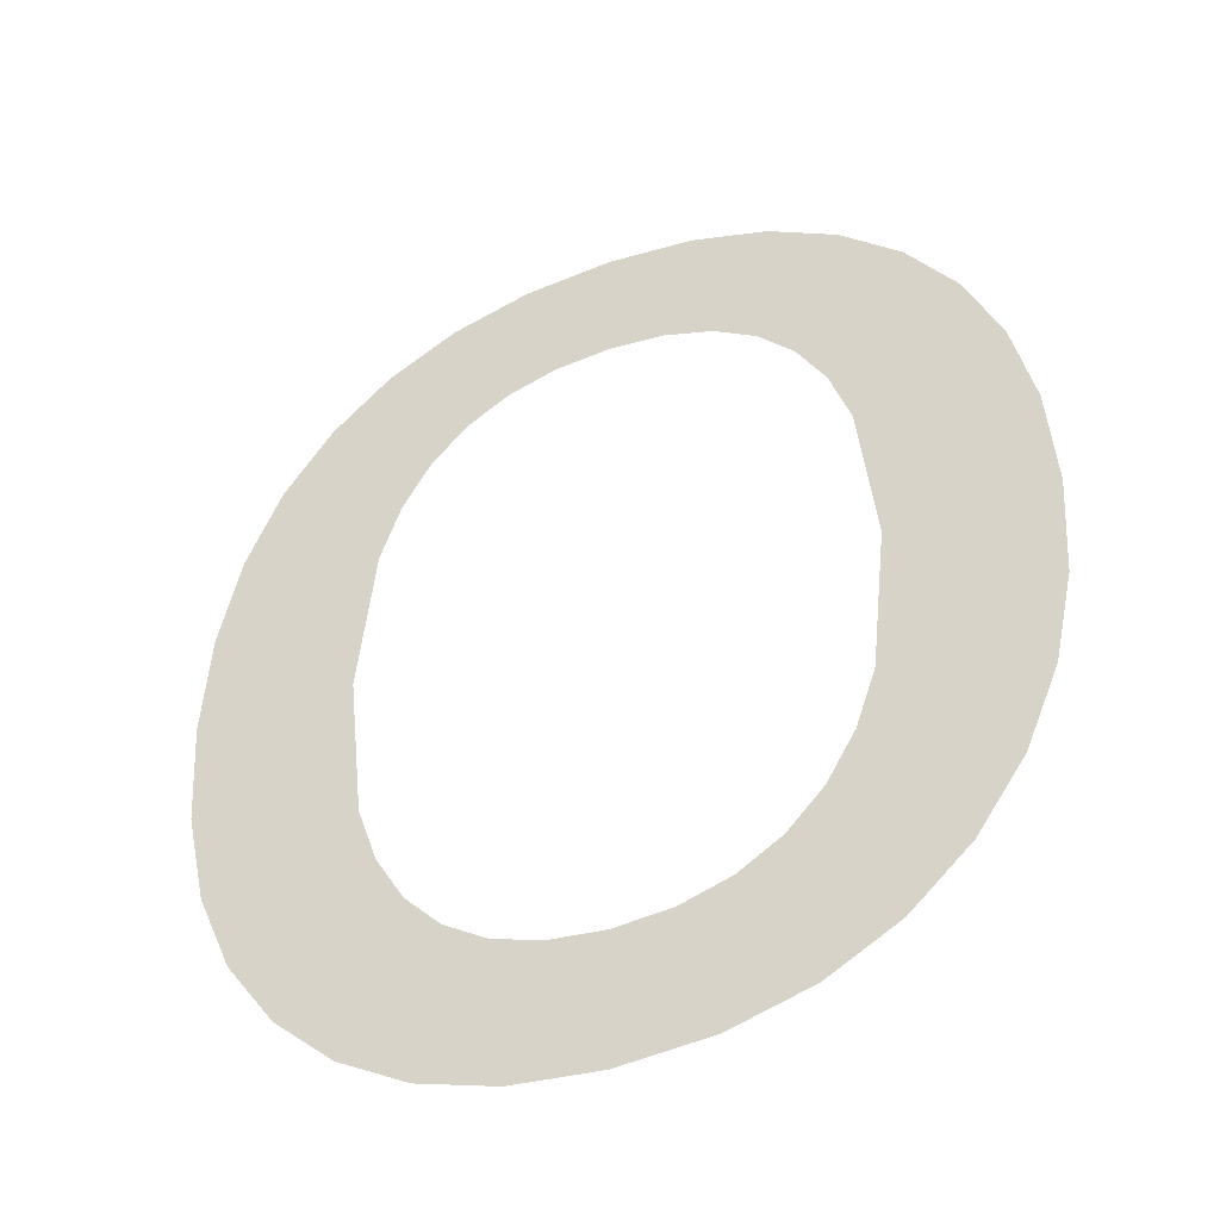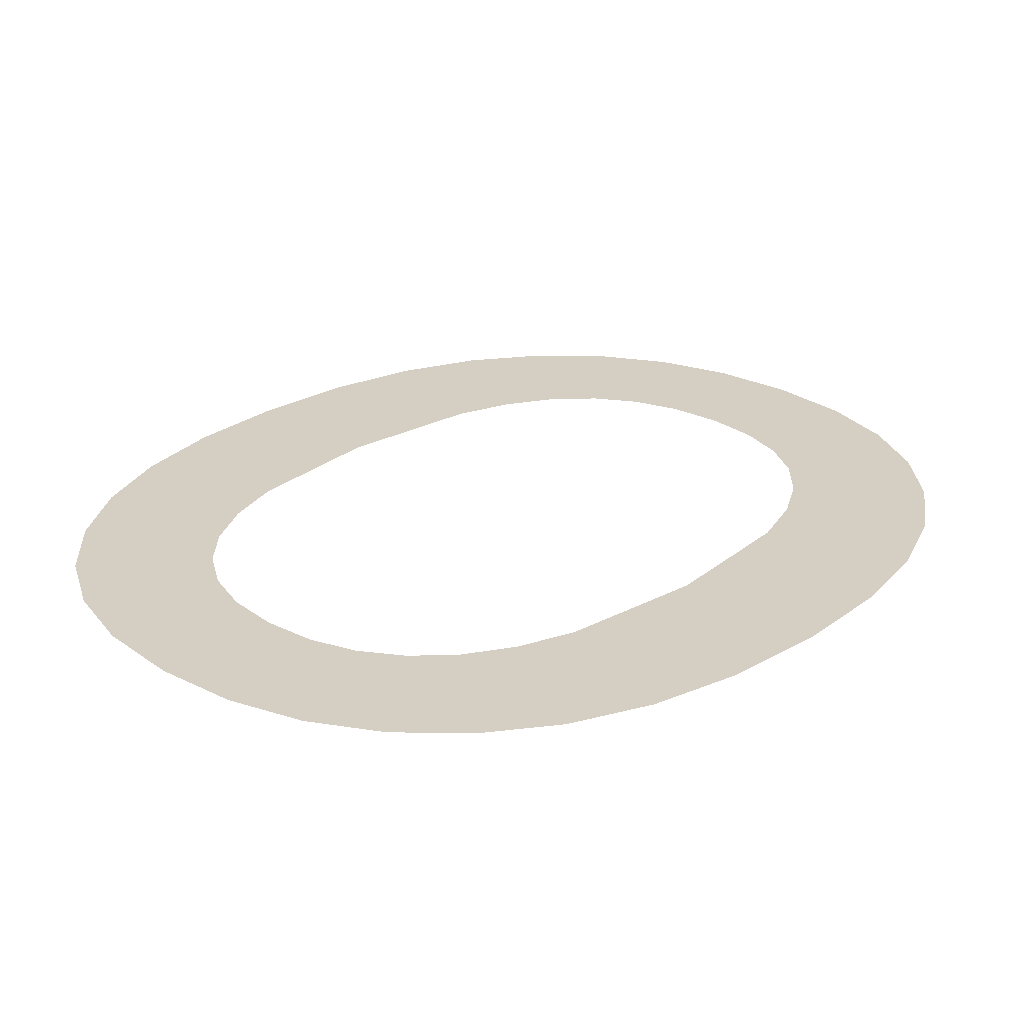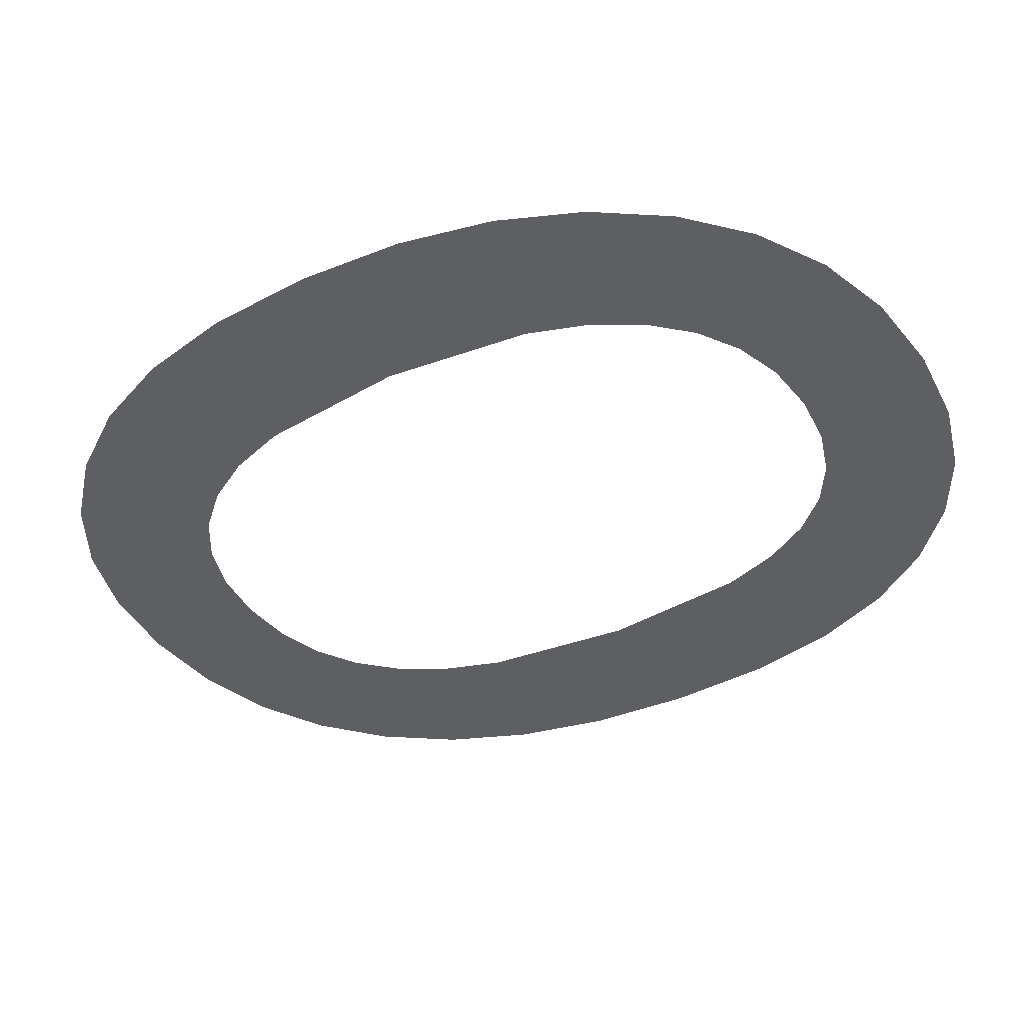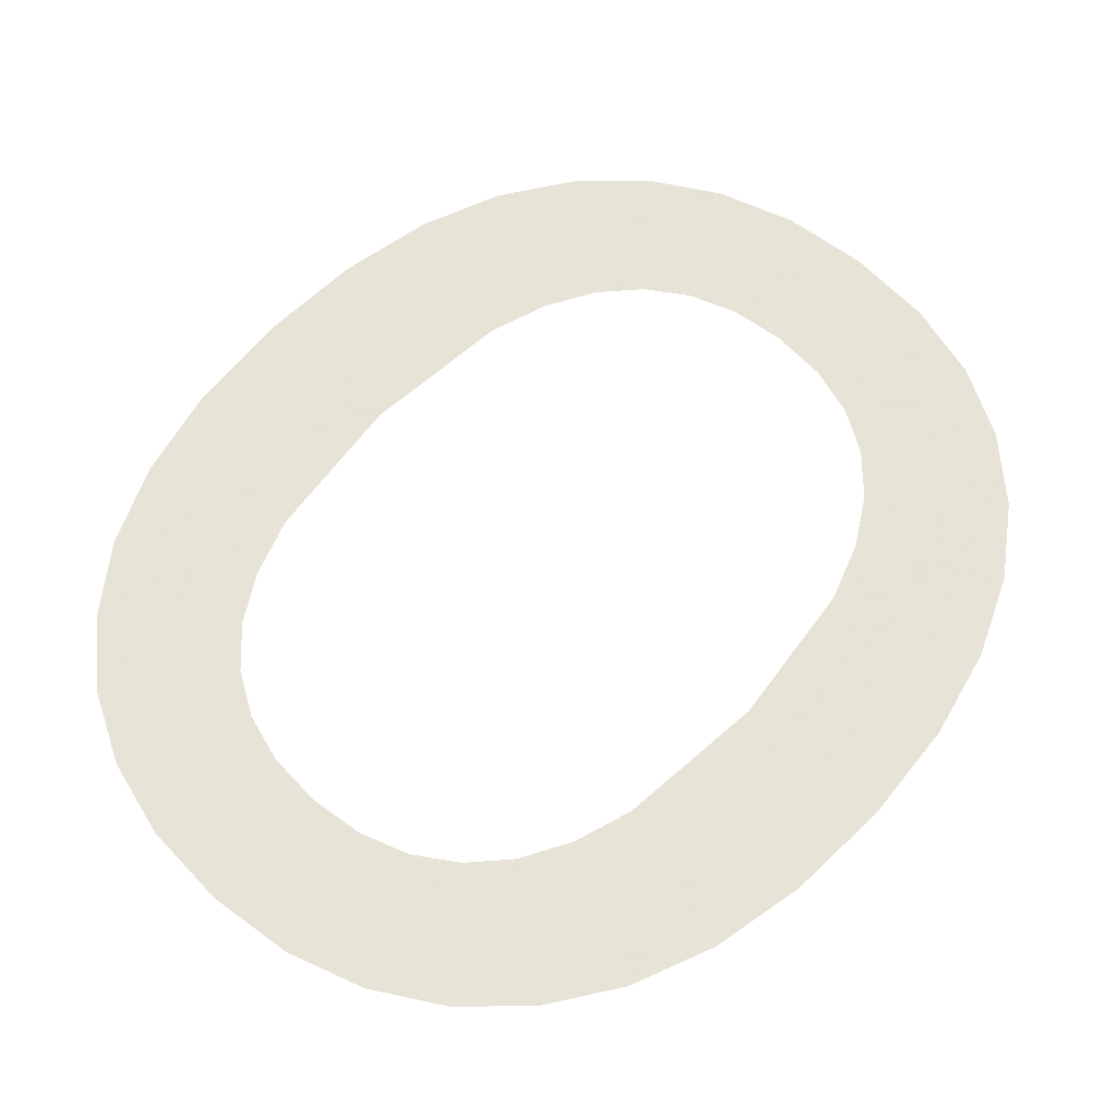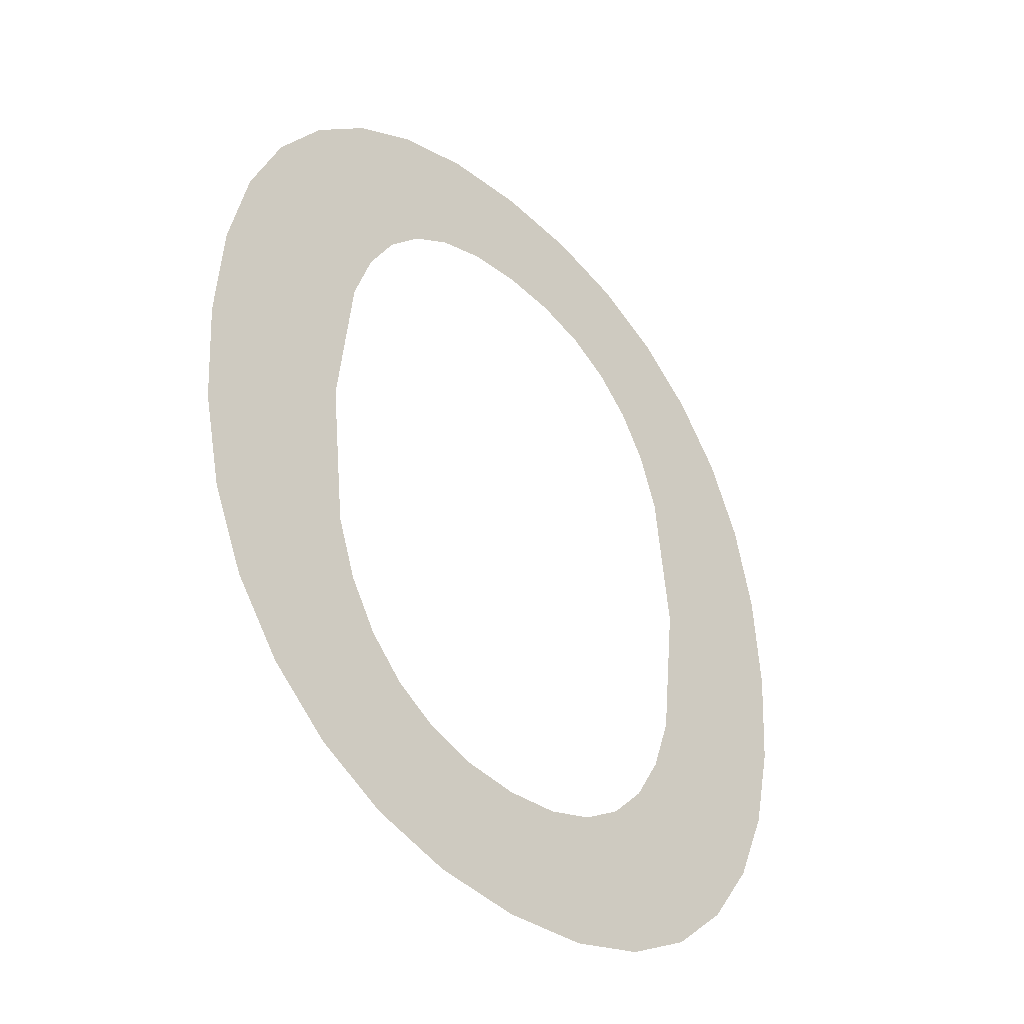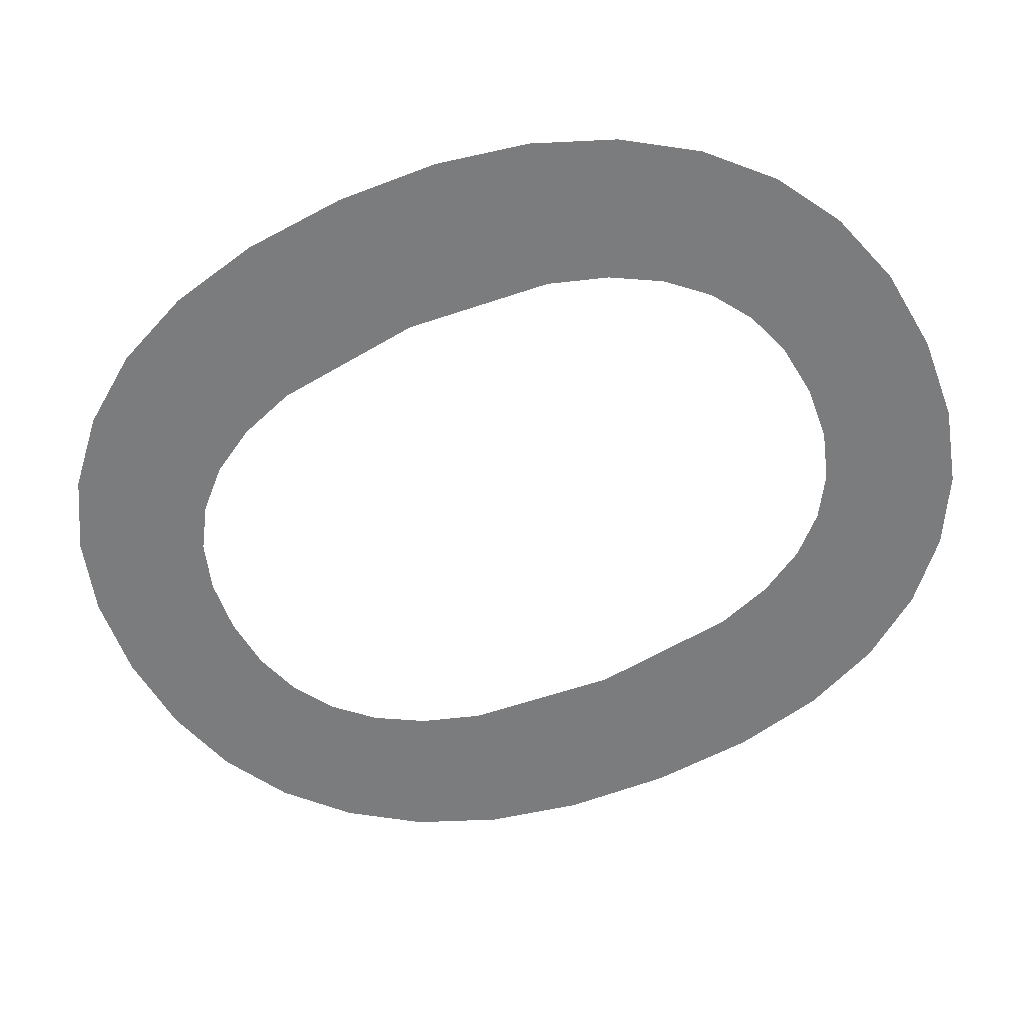
<metadata>
{"format":"obj","ext":"obj","renderer":"f3d","projection":"perspective","resolution":1024,"background":"white","views":[{"elev":-44.2,"azim":-157.5,"up":"+Y"},{"elev":25.8,"azim":43.9,"up":"+Z"},{"elev":-40.0,"azim":-59.9,"up":"+Z"},{"elev":62.8,"azim":-138.0,"up":"+Z"},{"elev":-40.9,"azim":134.0,"up":"+Y"},{"elev":-58.7,"azim":-64.6,"up":"+Z"}]}
</metadata>
<code>
o mesh13/mesh13-geometry#mesh13-geometry
v 0.2483 0.5069 0.5146
v 0.2481 0.5007 0.5146
v 0.2474 0.5061 0.5146
v 0.2484 0.503 0.5146
v 0.2483 0.4945 0.5146
v 0.2494 0.5075 0.5146
v 0.2474 0.4954 0.5146
v 0.2484 0.4984 0.5146
v 0.2487 0.5039 0.5146
v 0.2467 0.505 0.5146
v 0.2493 0.4939 0.5146
v 0.2491 0.5047 0.5146
v 0.2466 0.4965 0.5146
v 0.2487 0.4975 0.5146
v 0.2496 0.5053 0.5146
v 0.2461 0.5038 0.5146
v 0.2491 0.4968 0.5146
v 0.2506 0.5079 0.5146
v 0.2461 0.4977 0.5146
v 0.2496 0.4962 0.5146
v 0.2503 0.5057 0.5146
v 0.2458 0.5023 0.5146
v 0.2505 0.4936 0.5146
v 0.251 0.5059 0.5146
v 0.2458 0.4991 0.5146
v 0.2503 0.4958 0.5146
v 0.2519 0.508 0.5146
v 0.2457 0.5007 0.5146
v 0.251 0.4955 0.5146
v 0.2519 0.506 0.5146
v 0.2519 0.4934 0.5146
v 0.2532 0.5079 0.5146
v 0.2519 0.4954 0.5146
v 0.2527 0.5059 0.5146
v 0.2527 0.4955 0.5146
v 0.2535 0.5057 0.5146
v 0.2532 0.4936 0.5146
v 0.2544 0.5075 0.5146
v 0.2535 0.4958 0.5146
v 0.2541 0.5053 0.5146
v 0.2544 0.4939 0.5146
v 0.2547 0.5047 0.5146
v 0.2541 0.4962 0.5146
v 0.2554 0.5069 0.5146
v 0.2546 0.4968 0.5146
v 0.2551 0.5039 0.5146
v 0.2554 0.4945 0.5146
v 0.2554 0.503 0.5146
v 0.2551 0.4975 0.5146
v 0.2556 0.5007 0.5146
v 0.2554 0.4984 0.5146
v 0.2563 0.5061 0.5146
v 0.2563 0.4953 0.5146
v 0.2571 0.505 0.5146
v 0.2571 0.4964 0.5146
v 0.2576 0.5038 0.5146
v 0.2576 0.4976 0.5146
v 0.2579 0.5023 0.5146
v 0.2579 0.4991 0.5146
v 0.258 0.5007 0.5146
f 1 2 3
f 2 1 4
f 3 2 1
f 4 1 2
f 5 3 2
f 2 3 5
f 4 1 6
f 6 1 4
f 7 3 5
f 5 3 7
f 5 2 8
f 8 2 5
f 4 6 9
f 9 6 4
f 7 10 3
f 3 10 7
f 5 8 11
f 11 8 5
f 9 6 12
f 12 6 9
f 13 10 7
f 7 10 13
f 11 8 14
f 14 8 11
f 12 6 15
f 15 6 12
f 13 16 10
f 10 16 13
f 11 14 17
f 17 14 11
f 15 6 18
f 18 6 15
f 19 16 13
f 13 16 19
f 11 17 20
f 20 17 11
f 15 18 21
f 21 18 15
f 19 22 16
f 16 22 19
f 11 20 23
f 23 20 11
f 21 18 24
f 24 18 21
f 25 22 19
f 19 22 25
f 23 20 26
f 26 20 23
f 24 18 27
f 27 18 24
f 22 25 28
f 28 25 22
f 23 26 29
f 29 26 23
f 24 27 30
f 30 27 24
f 23 29 31
f 31 29 23
f 30 27 32
f 32 27 30
f 31 29 33
f 33 29 31
f 30 32 34
f 34 32 30
f 31 33 35
f 35 33 31
f 34 32 36
f 36 32 34
f 31 35 37
f 37 35 31
f 36 32 38
f 38 32 36
f 37 35 39
f 39 35 37
f 36 38 40
f 40 38 36
f 37 39 41
f 41 39 37
f 40 38 42
f 42 38 40
f 41 39 43
f 43 39 41
f 42 38 44
f 44 38 42
f 41 43 45
f 45 43 41
f 42 44 46
f 46 44 42
f 41 45 47
f 47 45 41
f 46 44 48
f 48 44 46
f 47 45 49
f 49 45 47
f 48 44 50
f 50 44 48
f 47 49 51
f 51 49 47
f 50 44 52
f 52 44 50
f 47 51 50
f 50 51 47
f 53 50 52
f 52 50 53
f 47 50 53
f 53 50 47
f 53 52 54
f 54 52 53
f 53 54 55
f 55 54 53
f 55 54 56
f 56 54 55
f 55 56 57
f 57 56 55
f 57 56 58
f 58 56 57
f 57 58 59
f 59 58 57
f 59 58 60
f 60 58 59

</code>
